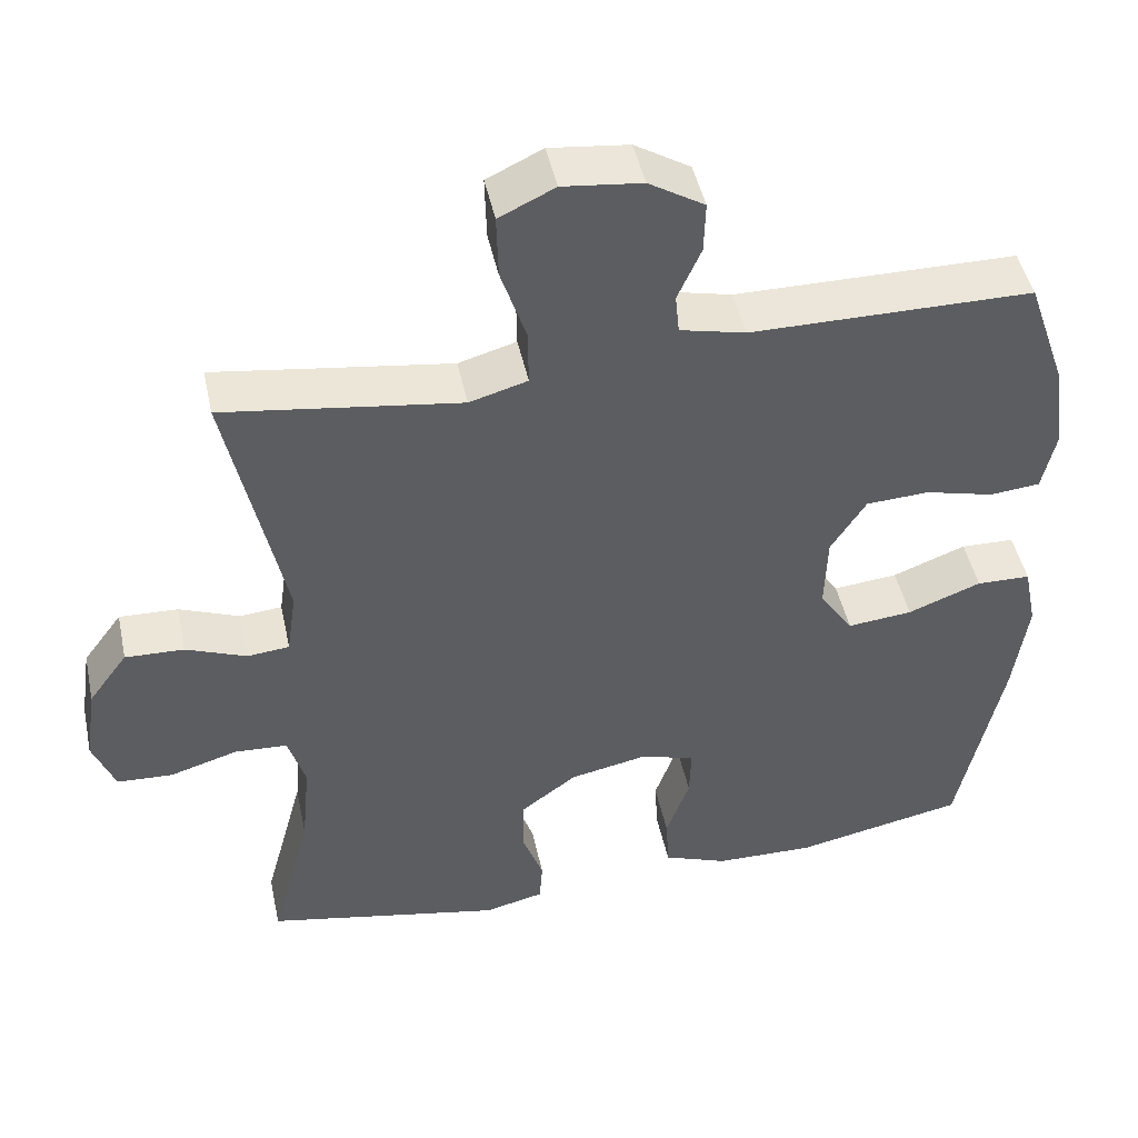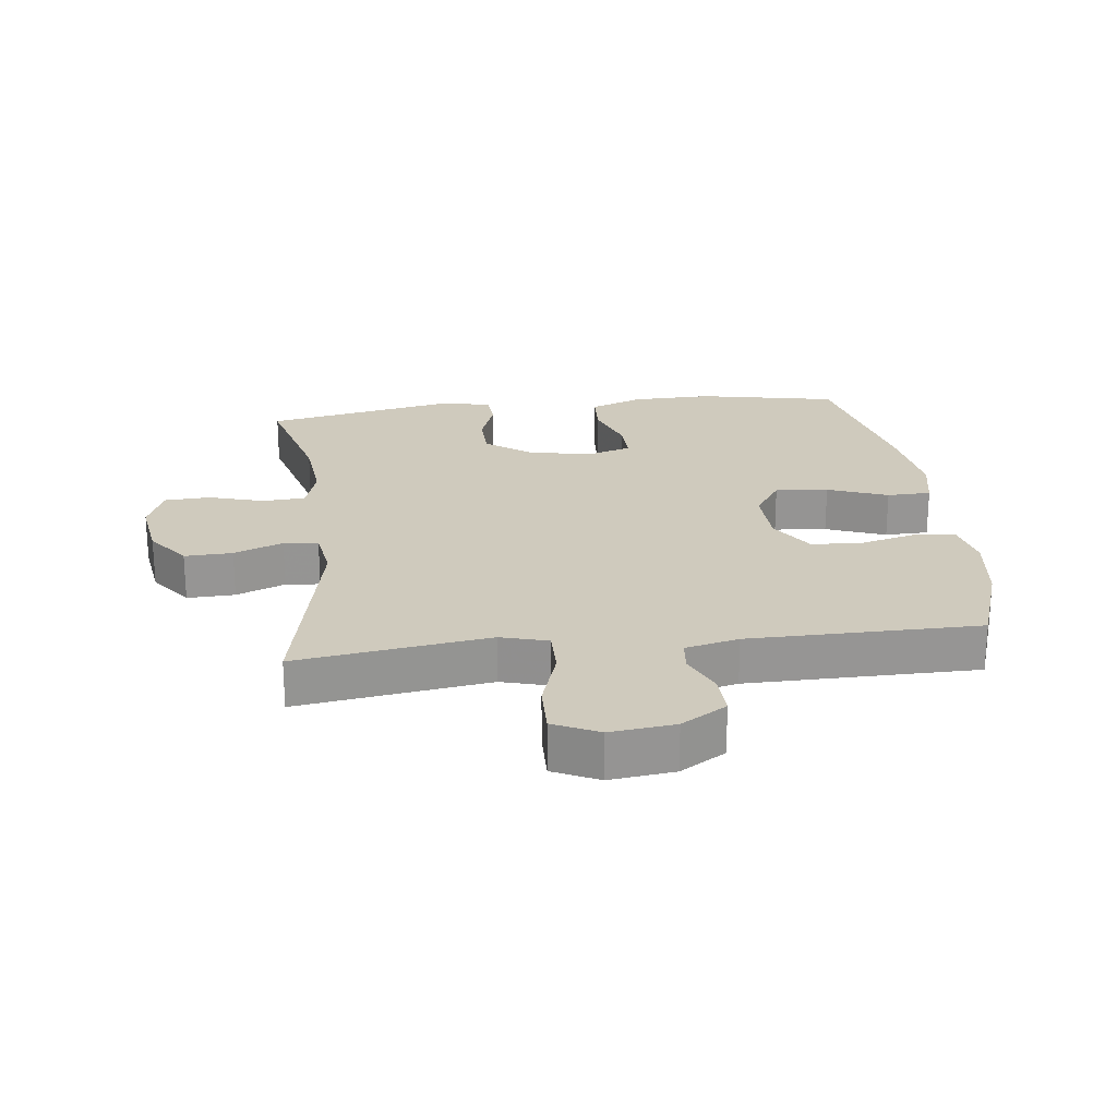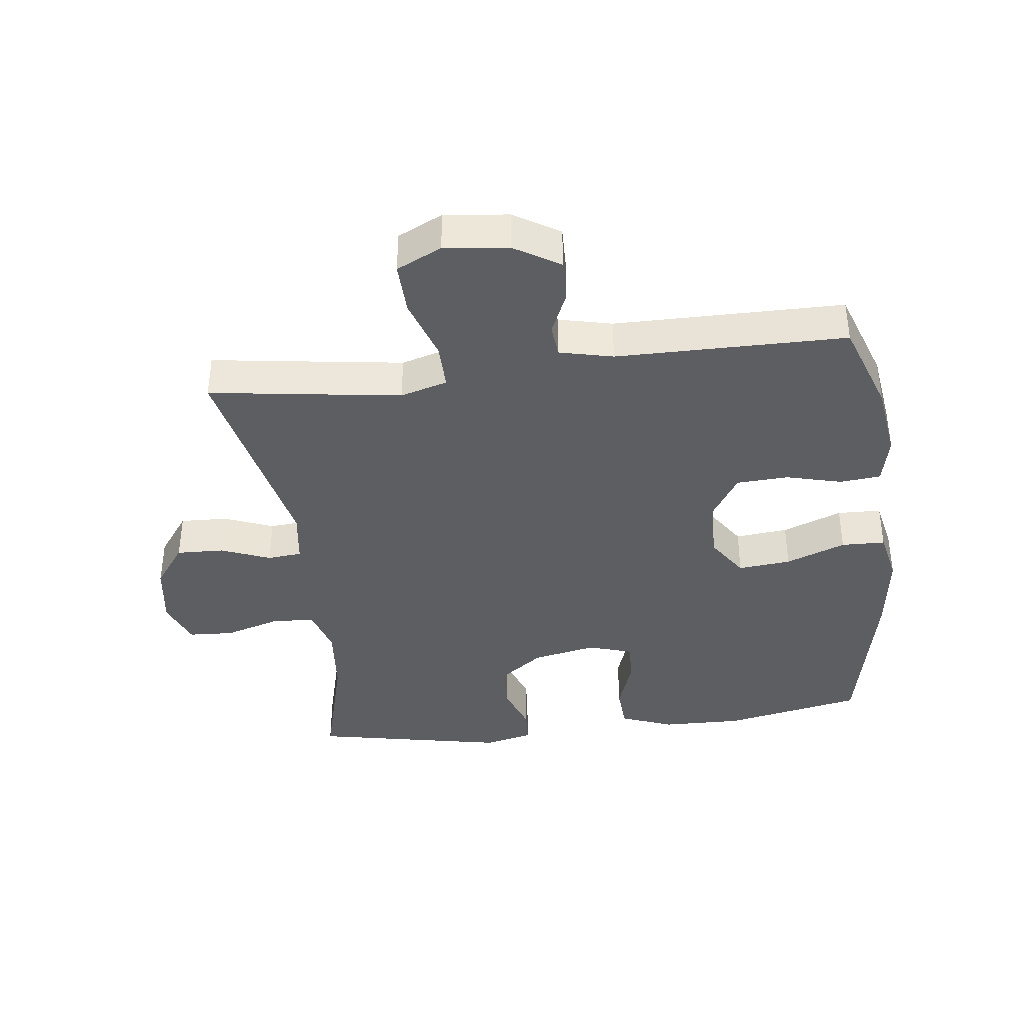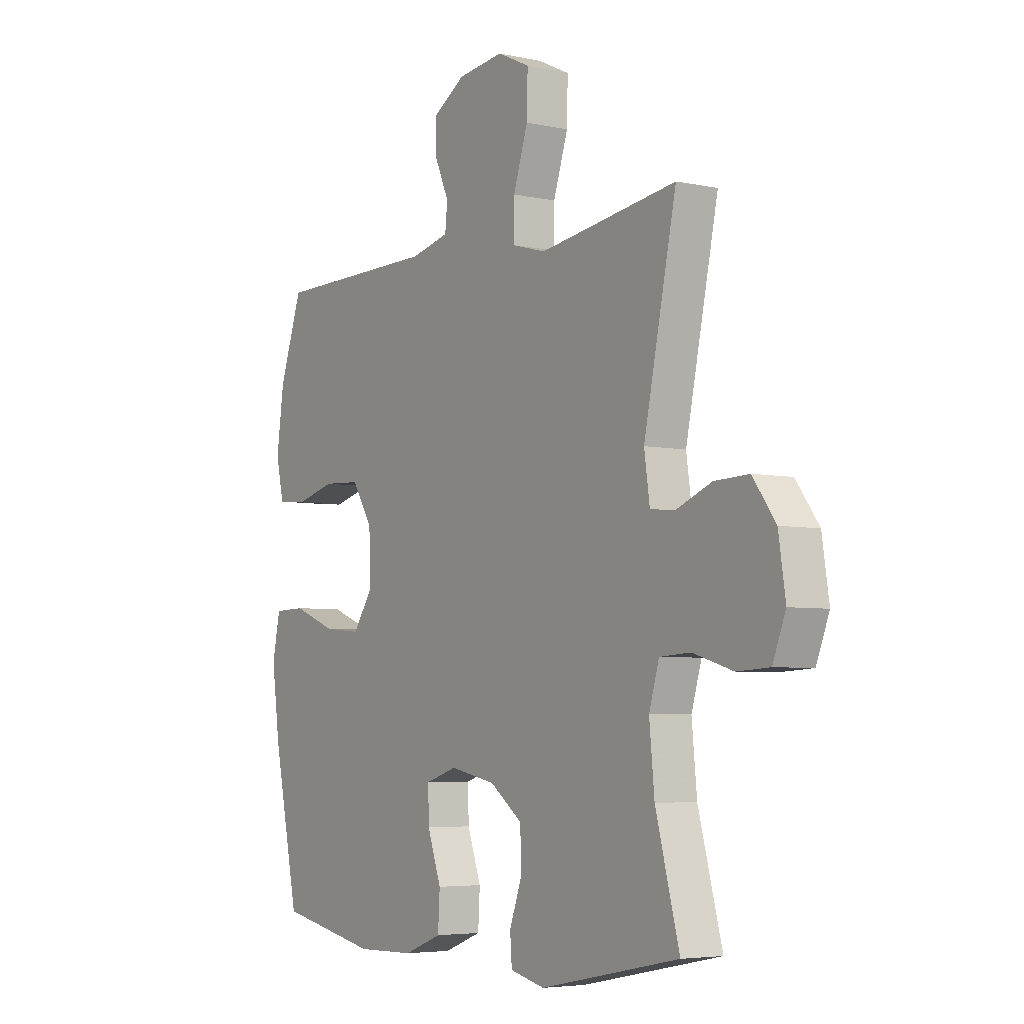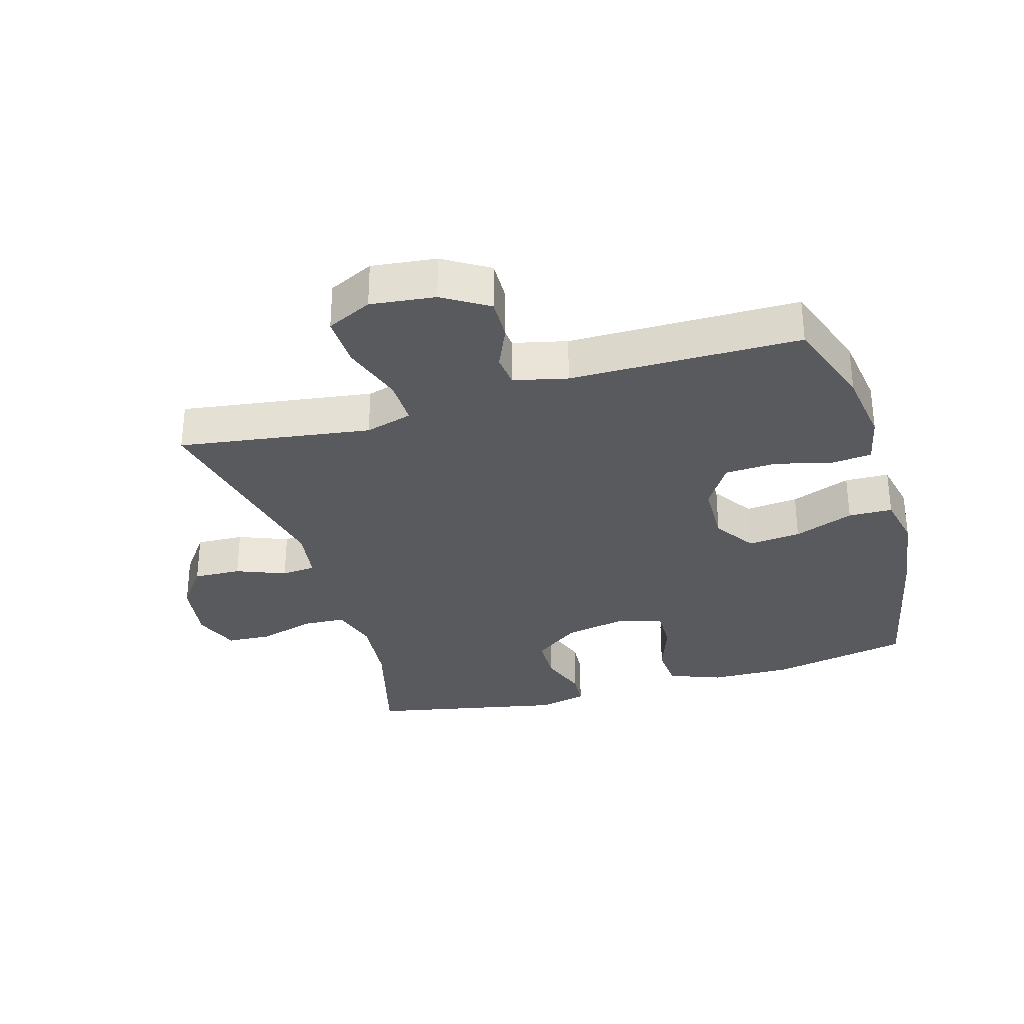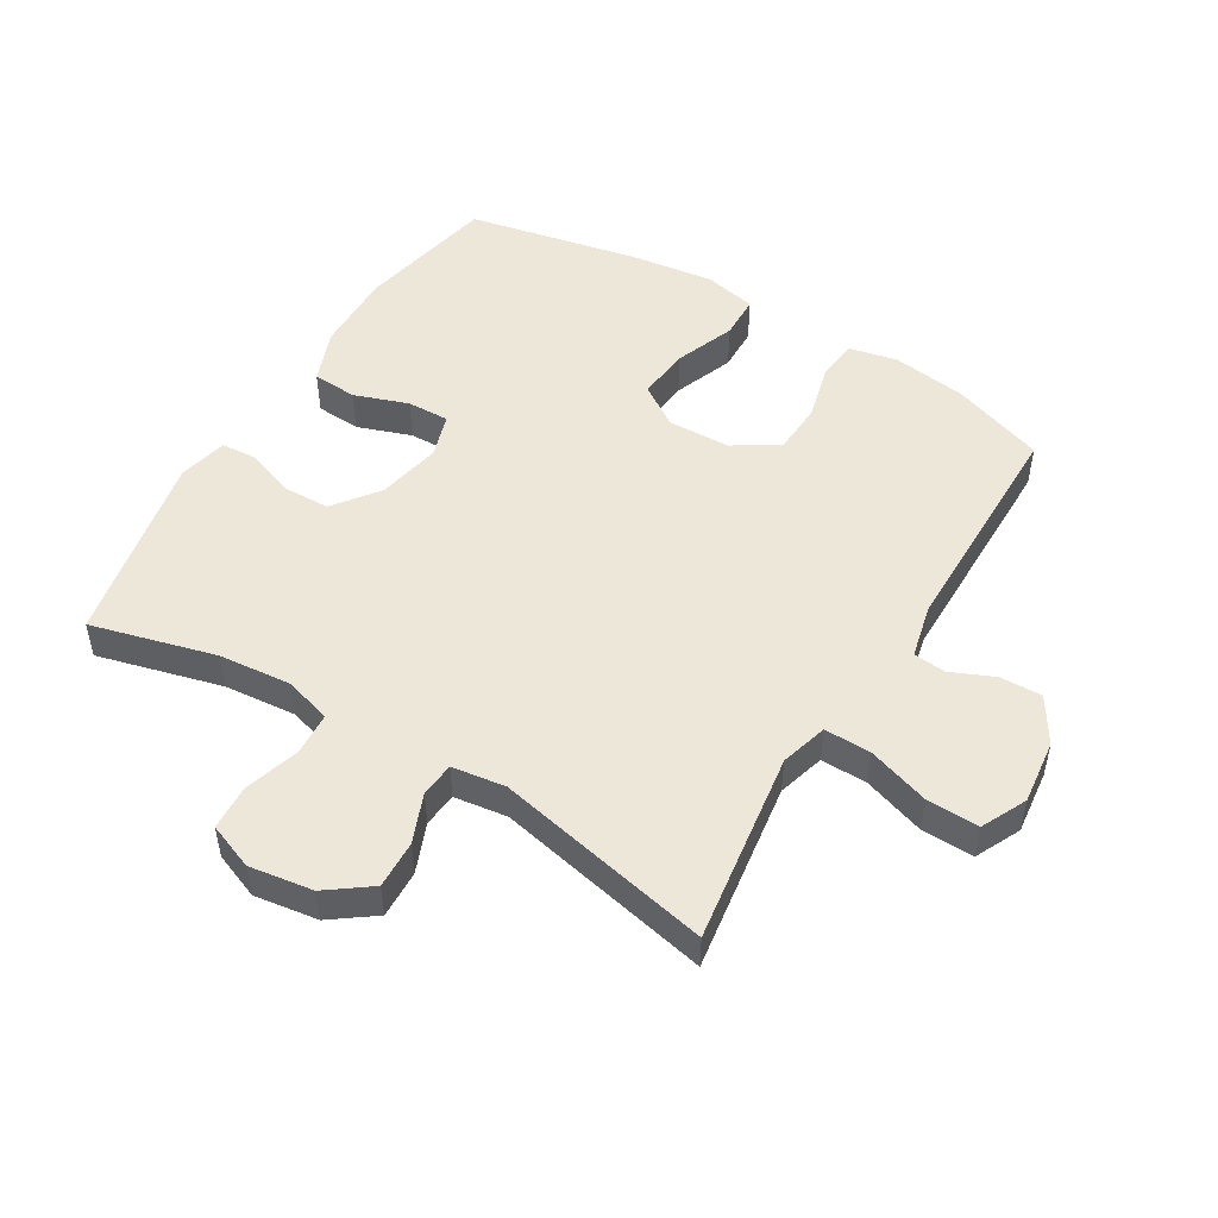
<metadata>
{"format":"obj","ext":"obj","renderer":"f3d","projection":"perspective","resolution":1024,"background":"white","views":[{"elev":47.0,"azim":-12.1,"up":"+Z"},{"elev":22.9,"azim":-6.9,"up":"+Y"},{"elev":-38.8,"azim":7.2,"up":"+Y"},{"elev":-5.0,"azim":-124.2,"up":"+Z"},{"elev":-31.5,"azim":16.5,"up":"+Y"},{"elev":50.2,"azim":-58.8,"up":"+Y"}]}
</metadata>
<code>
v 0.5 0.07 -0.5
v 0.281 0.07 -0.544
v 0.154 0.07 -0.541
v 0.071 0.07 -0.509
v 0.067 0.07 -0.439
v 0.097 0.07 -0.354
v 0.099 0.07 -0.288
v 0.03 0.07 -0.266
v -0.07 0.07 -0.286
v -0.141 0.07 -0.339
v -0.143 0.07 -0.413
v -0.116 0.07 -0.489
v -0.12 0.07 -0.544
v -0.196 0.07 -0.562
v -0.5 0.07 -0.5
v -0.448 0.07 -0.305
v -0.437 0.07 -0.191
v -0.459 0.07 -0.117
v -0.526 0.07 -0.113
v -0.613 0.07 -0.139
v -0.684 0.07 -0.135
v -0.712 0.07 -0.063
v -0.697 0.07 0.037
v -0.647 0.07 0.105
v -0.572 0.07 0.102
v -0.495 0.07 0.071
v -0.441 0.07 0.076
v -0.429 0.07 0.16
v -0.5 0.07 0.5
v -0.316 0.07 0.473
v -0.199 0.07 0.456
v -0.125 0.07 0.477
v -0.126 0.07 0.55
v -0.158 0.07 0.648
v -0.16 0.07 0.73
v -0.089 0.07 0.764
v 0.012 0.07 0.752
v 0.083 0.07 0.708
v 0.081 0.07 0.642
v 0.051 0.07 0.574
v 0.056 0.07 0.523
v 0.14 0.07 0.503
v 0.5 0.07 0.5
v 0.55 0.07 0.355
v 0.566 0.07 0.238
v 0.549 0.07 0.161
v 0.485 0.07 0.155
v 0.397 0.07 0.178
v 0.316 0.07 0.174
v 0.271 0.07 0.103
v 0.268 0.07 0.005
v 0.311 0.07 -0.06
v 0.394 0.07 -0.052
v 0.488 0.07 -0.016
v 0.557 0.07 -0.018
v 0.574 0.07 -0.101
v 0.556 0.07 -0.232
v 0.5 0 -0.5
v 0.281 0 -0.544
v 0.154 0 -0.541
v 0.071 0 -0.509
v 0.067 0 -0.439
v 0.097 0 -0.354
v 0.099 0 -0.288
v 0.03 0 -0.266
v -0.07 0 -0.286
v -0.141 0 -0.339
v -0.143 0 -0.413
v -0.116 0 -0.489
v -0.12 0 -0.544
v -0.196 0 -0.562
v -0.5 0 -0.5
v -0.448 0 -0.305
v -0.437 0 -0.191
v -0.459 0 -0.117
v -0.526 0 -0.113
v -0.613 0 -0.139
v -0.684 0 -0.135
v -0.712 0 -0.063
v -0.697 0 0.037
v -0.647 0 0.105
v -0.572 0 0.102
v -0.495 0 0.071
v -0.441 0 0.076
v -0.429 0 0.16
v -0.5 0 0.5
v -0.316 0 0.473
v -0.199 0 0.456
v -0.125 0 0.477
v -0.126 0 0.55
v -0.158 0 0.648
v -0.16 0 0.73
v -0.089 0 0.764
v 0.012 0 0.752
v 0.083 0 0.708
v 0.081 0 0.642
v 0.051 0 0.574
v 0.056 0 0.523
v 0.14 0 0.503
v 0.5 0 0.5
v 0.55 0 0.355
v 0.566 0 0.238
v 0.549 0 0.161
v 0.485 0 0.155
v 0.397 0 0.178
v 0.316 0 0.174
v 0.271 0 0.103
v 0.268 0 0.005
v 0.311 0 -0.06
v 0.394 0 -0.052
v 0.488 0 -0.016
v 0.557 0 -0.018
v 0.574 0 -0.101
v 0.556 0 -0.232
f 4 5 6
f 3 4 6
f 2 3 6
f 1 2 6
f 57 1 6
f 56 57 6
f 55 56 6
f 54 55 6
f 53 54 6
f 52 53 6 7
f 51 52 7 8
f 50 51 8 9
f 49 50 9 10
f 46 47 48
f 45 46 48
f 44 45 48
f 43 44 48
f 42 43 48
f 41 42 48 49
f 38 39 40
f 37 38 40
f 36 37 40
f 35 36 40
f 34 35 40
f 33 34 40
f 32 33 40 41
f 41 49 10
f 32 41 10
f 31 32 10
f 28 29 30
f 31 10 11
f 30 31 11
f 28 30 11
f 27 28 11
f 24 25 26
f 23 24 26
f 22 23 26
f 21 22 26
f 20 21 26
f 19 20 26
f 18 19 26 27
f 14 15 16
f 13 14 16
f 12 13 16
f 11 12 16
f 11 16 17
f 11 17 18 27
f 63 62 61
f 63 61 60
f 63 60 59
f 63 59 58
f 63 58 114
f 63 114 113
f 63 113 112
f 63 112 111
f 63 111 110
f 64 63 110 109
f 65 64 109 108
f 66 65 108 107
f 67 66 107 106
f 105 104 103
f 105 103 102
f 105 102 101
f 105 101 100
f 105 100 99
f 106 105 99 98
f 97 96 95
f 97 95 94
f 97 94 93
f 97 93 92
f 97 92 91
f 97 91 90
f 98 97 90 89
f 67 106 98
f 67 98 89
f 67 89 88
f 87 86 85
f 68 67 88
f 68 88 87
f 68 87 85
f 68 85 84
f 83 82 81
f 83 81 80
f 83 80 79
f 83 79 78
f 83 78 77
f 83 77 76
f 84 83 76 75
f 73 72 71
f 73 71 70
f 73 70 69
f 73 69 68
f 74 73 68
f 84 75 74 68
f 1 58 59 2
f 2 59 60 3
f 3 60 61 4
f 4 61 62 5
f 5 62 63 6
f 6 63 64 7
f 7 64 65 8
f 8 65 66 9
f 9 66 67 10
f 10 67 68 11
f 11 68 69 12
f 12 69 70 13
f 13 70 71 14
f 14 71 72 15
f 15 72 73 16
f 16 73 74 17
f 17 74 75 18
f 18 75 76 19
f 19 76 77 20
f 20 77 78 21
f 21 78 79 22
f 22 79 80 23
f 23 80 81 24
f 24 81 82 25
f 25 82 83 26
f 26 83 84 27
f 27 84 85 28
f 28 85 86 29
f 29 86 87 30
f 30 87 88 31
f 31 88 89 32
f 32 89 90 33
f 33 90 91 34
f 34 91 92 35
f 35 92 93 36
f 36 93 94 37
f 37 94 95 38
f 38 95 96 39
f 39 96 97 40
f 40 97 98 41
f 41 98 99 42
f 42 99 100 43
f 43 100 101 44
f 44 101 102 45
f 45 102 103 46
f 46 103 104 47
f 47 104 105 48
f 48 105 106 49
f 49 106 107 50
f 50 107 108 51
f 51 108 109 52
f 52 109 110 53
f 53 110 111 54
f 54 111 112 55
f 55 112 113 56
f 56 113 114 57
f 57 114 58 1

</code>
